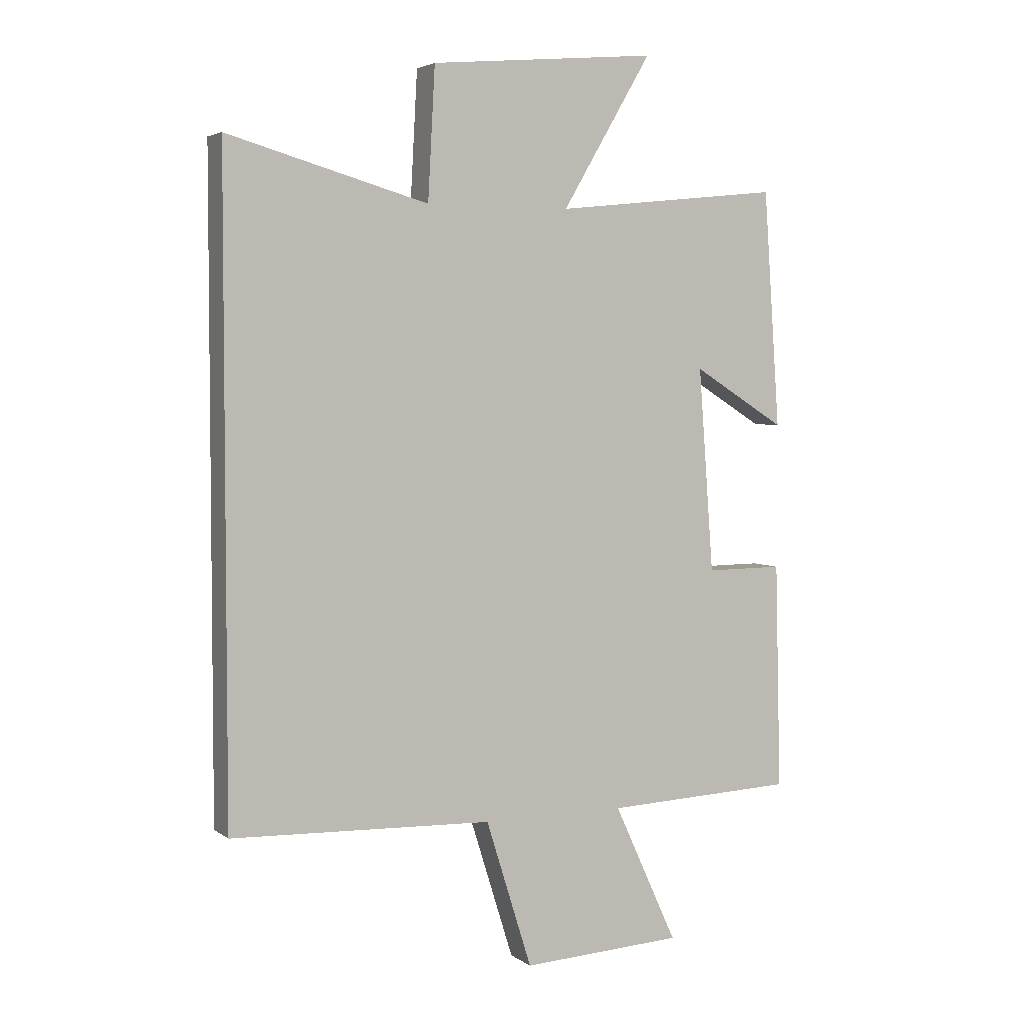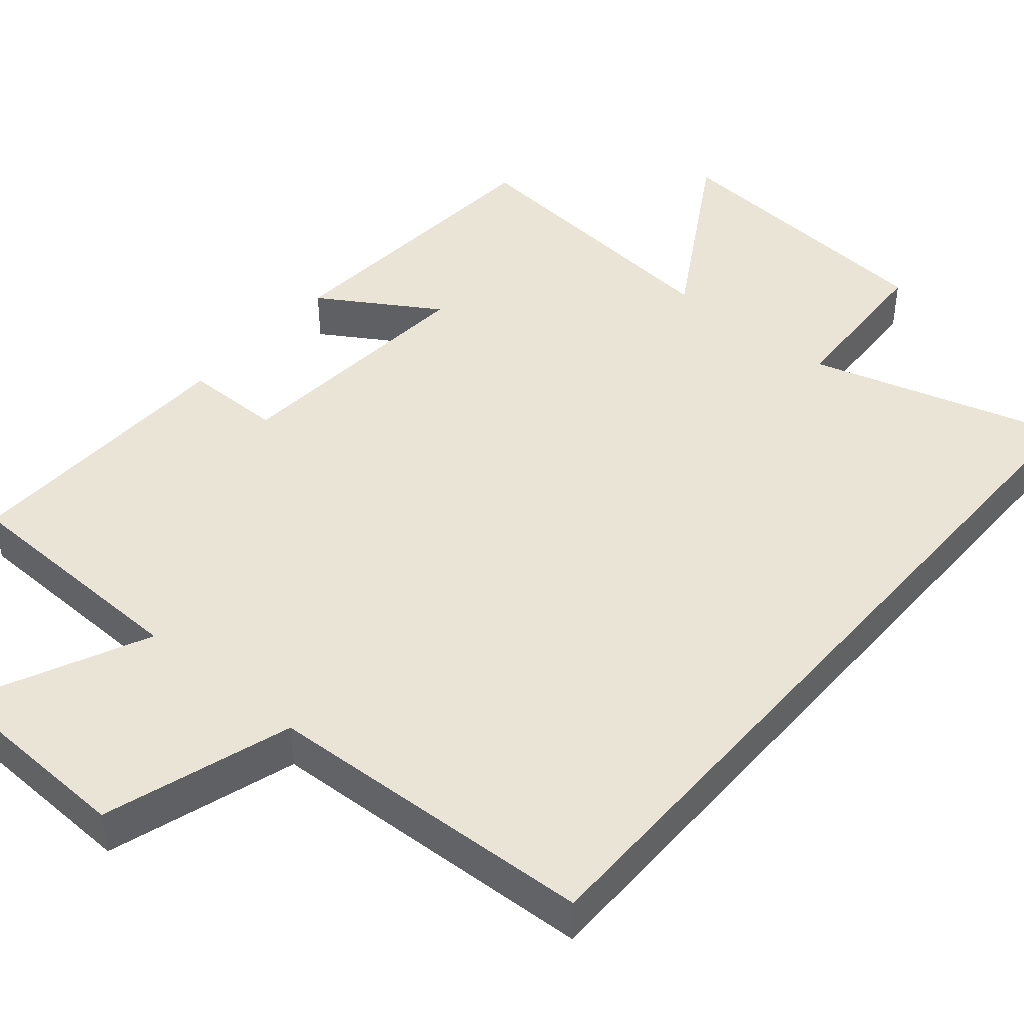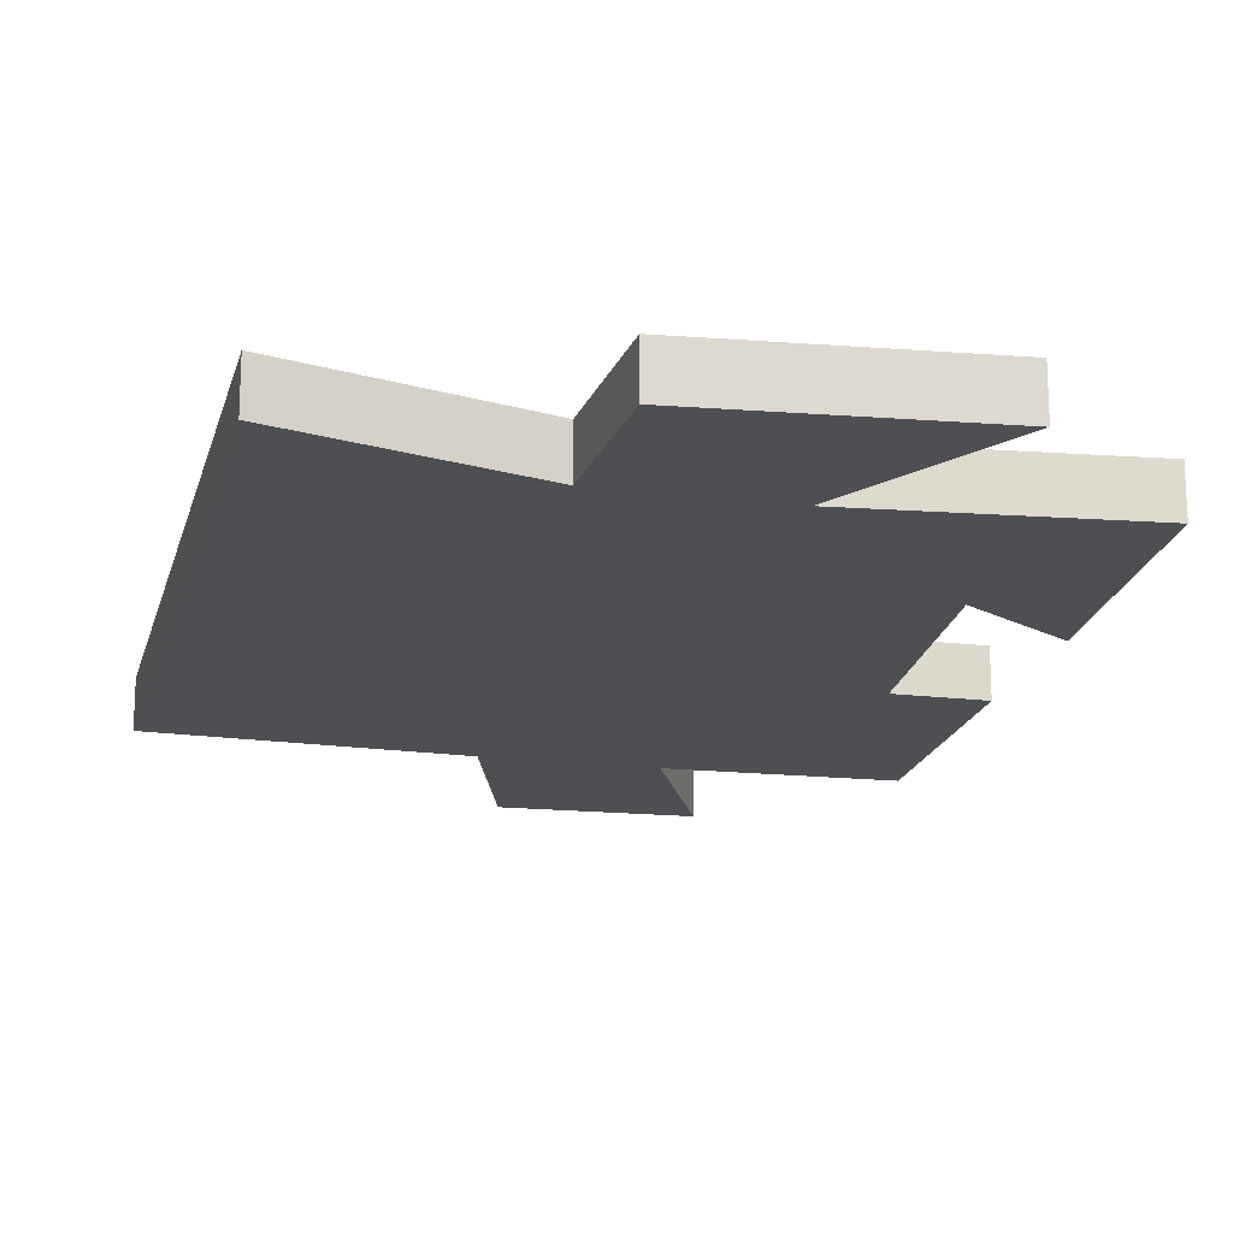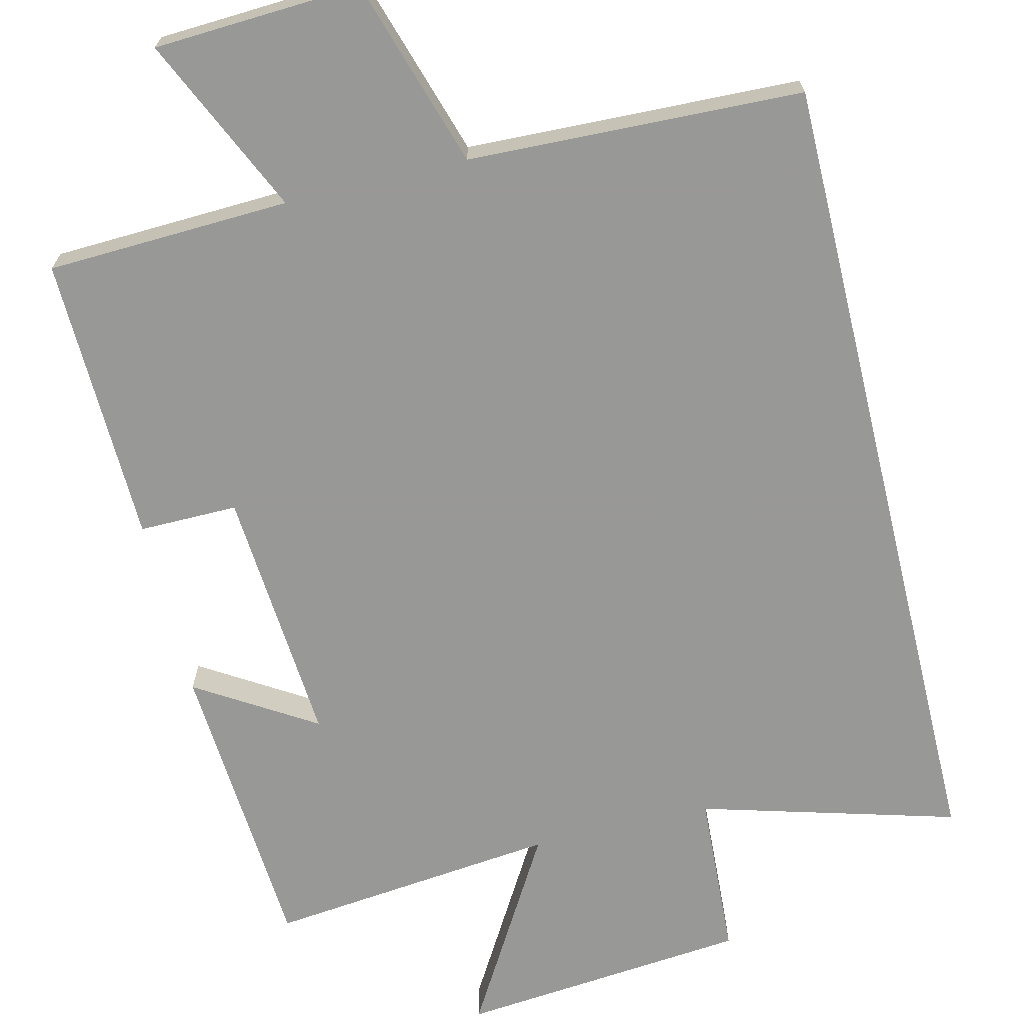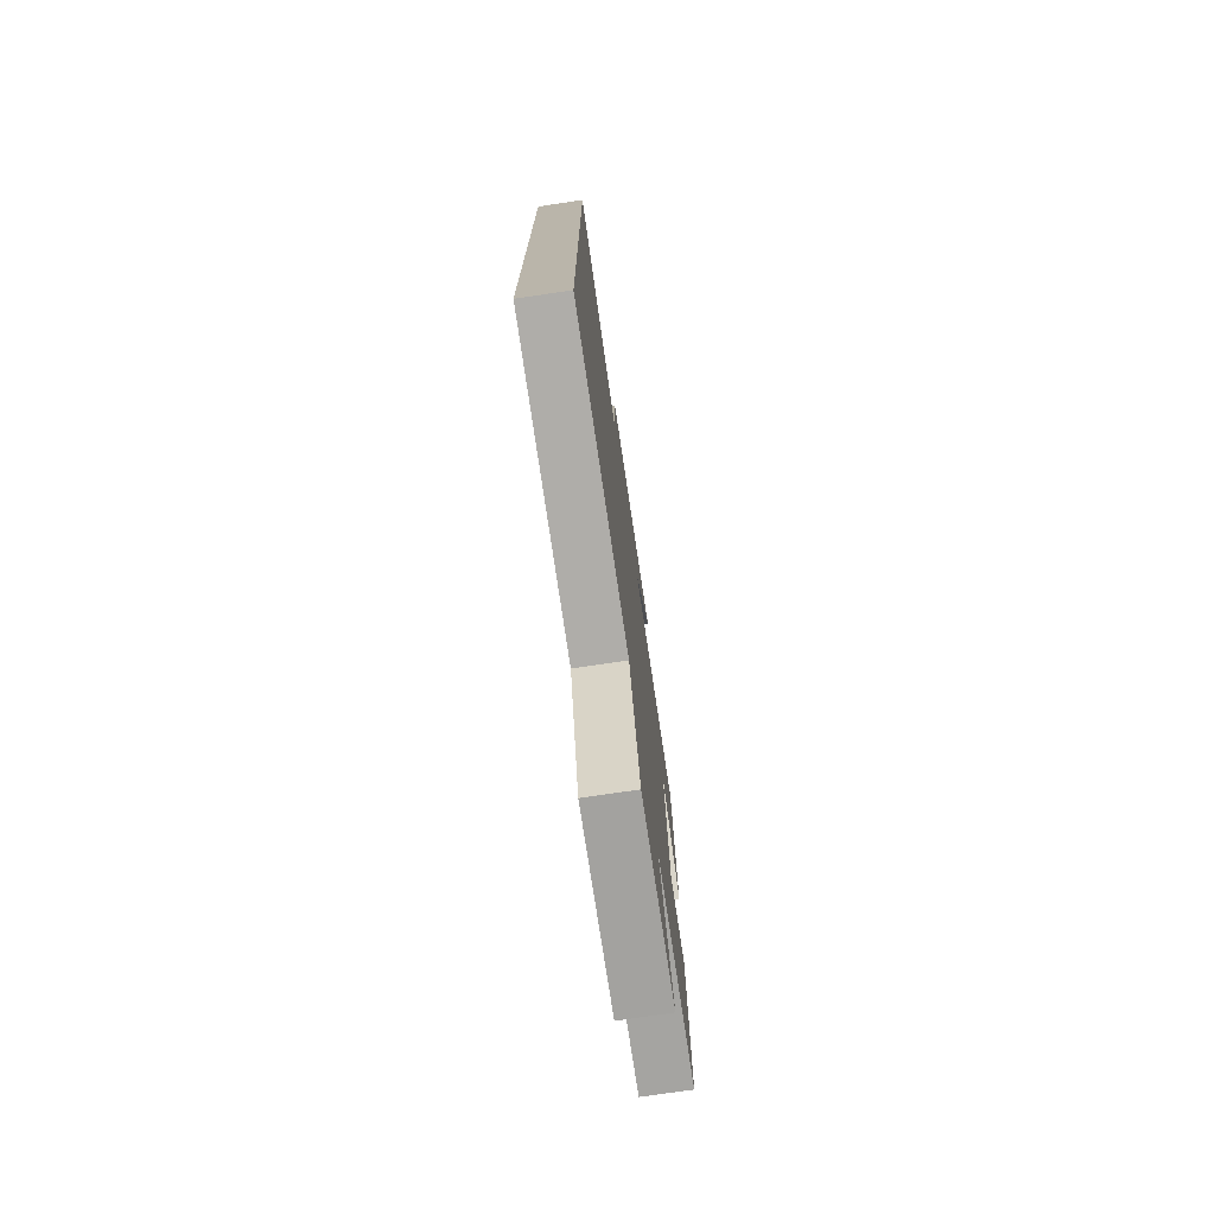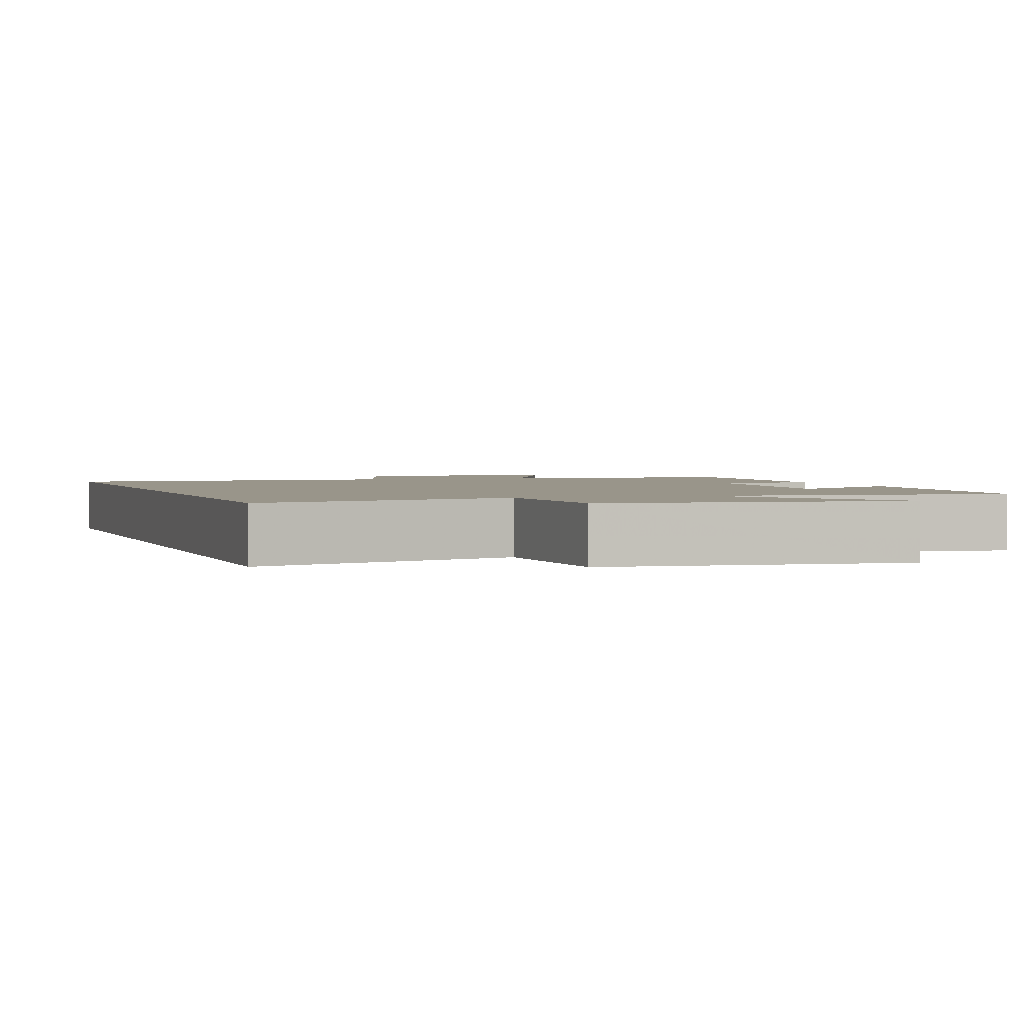
<metadata>
{"format":"obj","ext":"obj","renderer":"f3d","projection":"perspective","resolution":1024,"background":"white","views":[{"elev":3.9,"azim":-26.2,"up":"+Z"},{"elev":43.9,"azim":-139.9,"up":"+Y"},{"elev":-18.1,"azim":-13.7,"up":"+Y"},{"elev":-68.5,"azim":-166.4,"up":"+Y"},{"elev":-75.4,"azim":-81.6,"up":"+Z"},{"elev":2.0,"azim":-18.6,"up":"+Y"}]}
</metadata>
<code>
v -0.5 0.07 -0.484
v -0.5 0.07 0.596
v -0.16 0.07 0.5
v -0.148 0.07 0.721
v 0.238 0.07 0.757
v 0.086 0.07 0.5
v 0.472 0.07 0.541
v 0.5 0.07 0.142
v 0.343 0.07 0.239
v 0.369 0.07 -0.105
v 0.5 0.07 -0.104
v 0.51 0.07 -0.487
v 0.187 0.07 -0.5
v 0.295 0.07 -0.735
v 0.021 0.07 -0.749
v -0.057 0.07 -0.5
v -0.5 0 -0.484
v -0.5 0 0.596
v -0.16 0 0.5
v -0.148 0 0.721
v 0.238 0 0.757
v 0.086 0 0.5
v 0.472 0 0.541
v 0.5 0 0.142
v 0.343 0 0.239
v 0.369 0 -0.105
v 0.5 0 -0.104
v 0.51 0 -0.487
v 0.187 0 -0.5
v 0.295 0 -0.735
v 0.021 0 -0.749
v -0.057 0 -0.5
f 13 14 15 16
f 10 11 12 13
f 9 10 13 16
f 6 7 8 9
f 6 9 16 1
f 3 4 5 6
f 1 2 3
f 1 3 6
f 32 31 30 29
f 29 28 27 26
f 32 29 26 25
f 25 24 23 22
f 17 32 25 22
f 22 21 20 19
f 19 18 17
f 22 19 17
f 1 17 18 2
f 2 18 19 3
f 3 19 20 4
f 4 20 21 5
f 5 21 22 6
f 6 22 23 7
f 7 23 24 8
f 8 24 25 9
f 9 25 26 10
f 10 26 27 11
f 11 27 28 12
f 12 28 29 13
f 13 29 30 14
f 14 30 31 15
f 15 31 32 16
f 16 32 17 1

</code>
